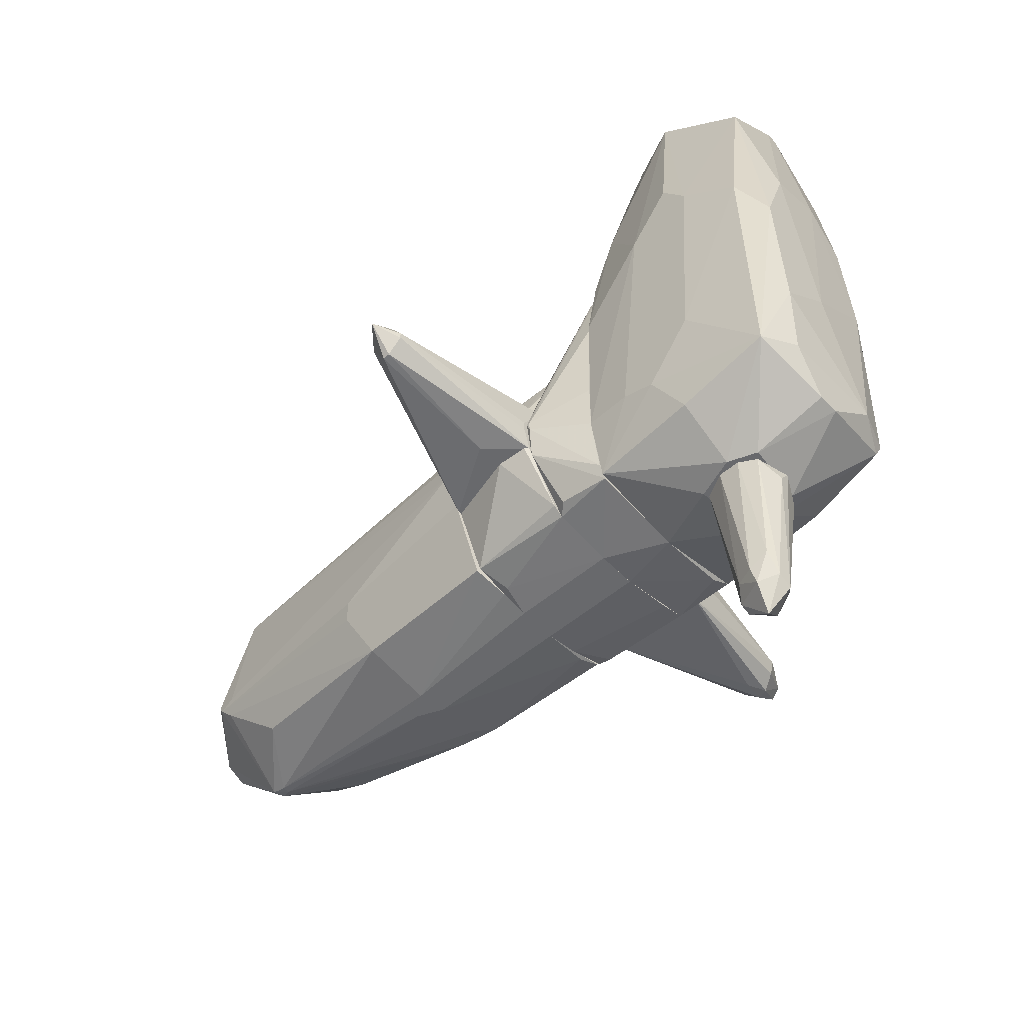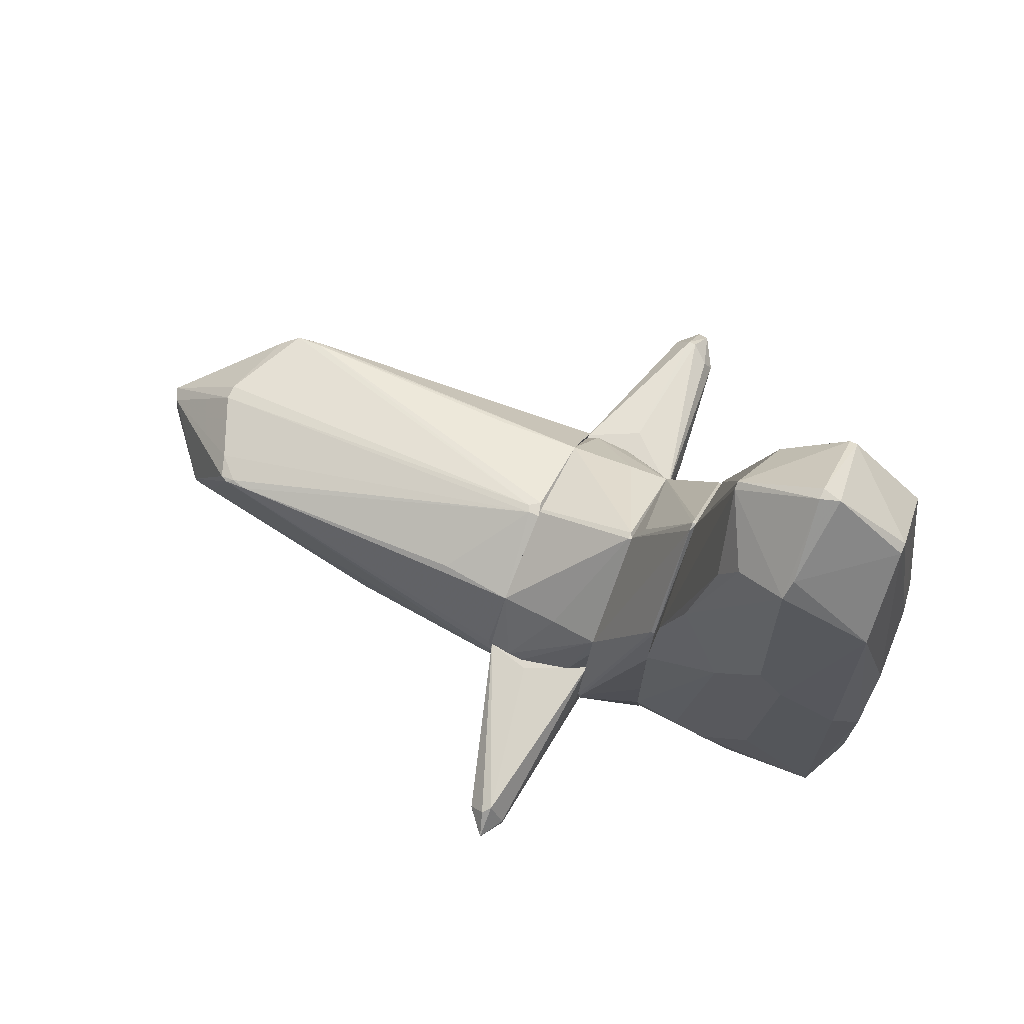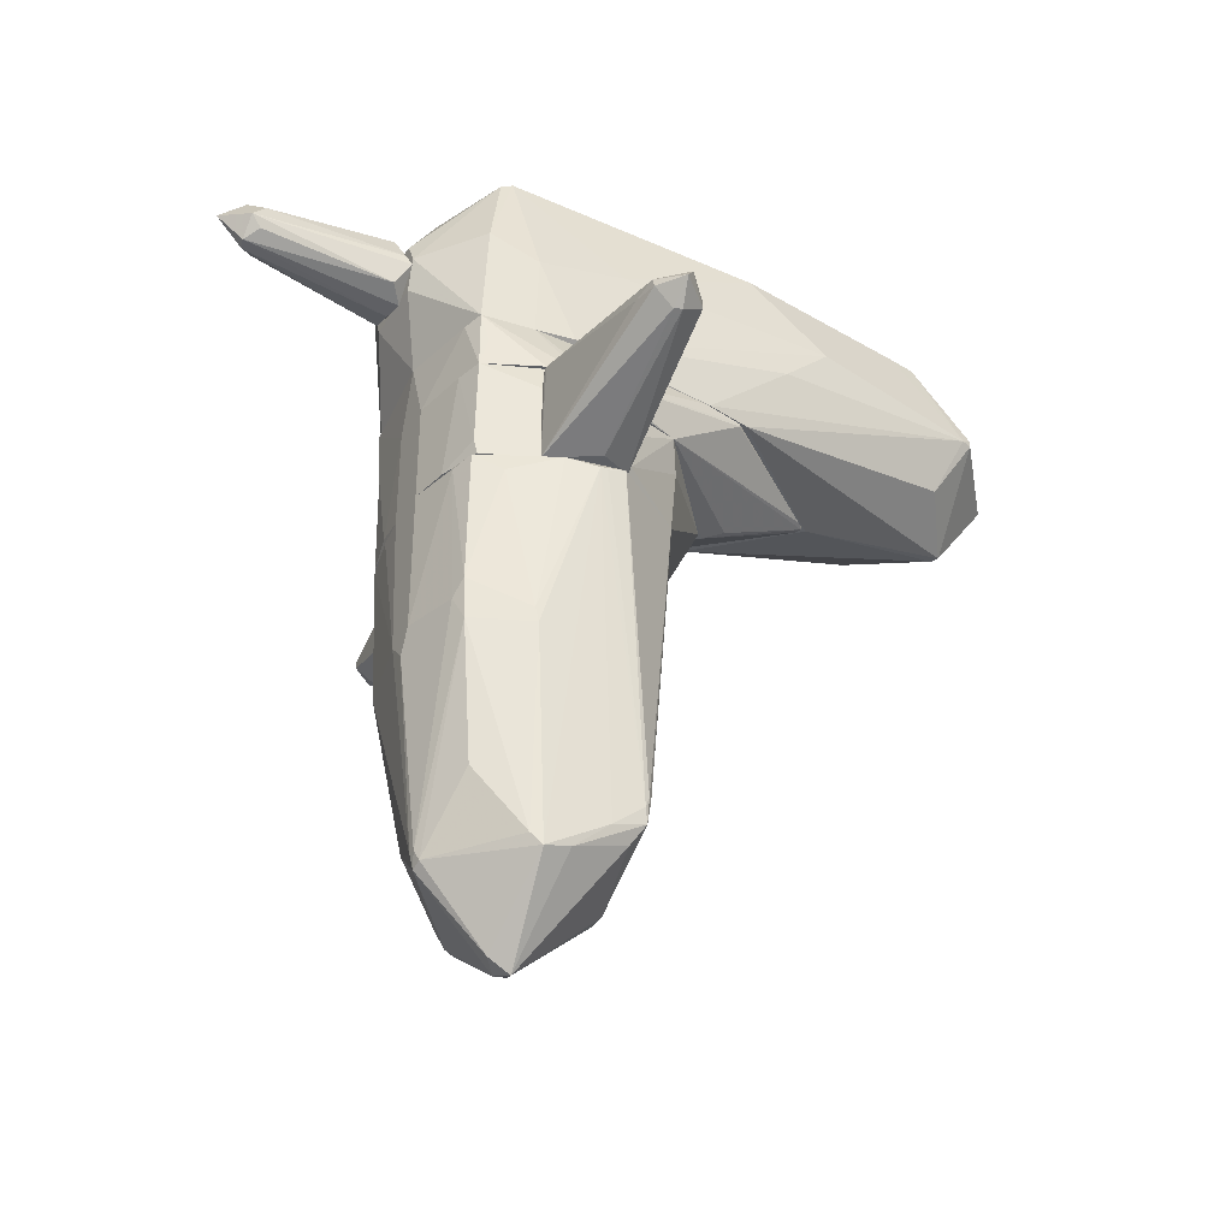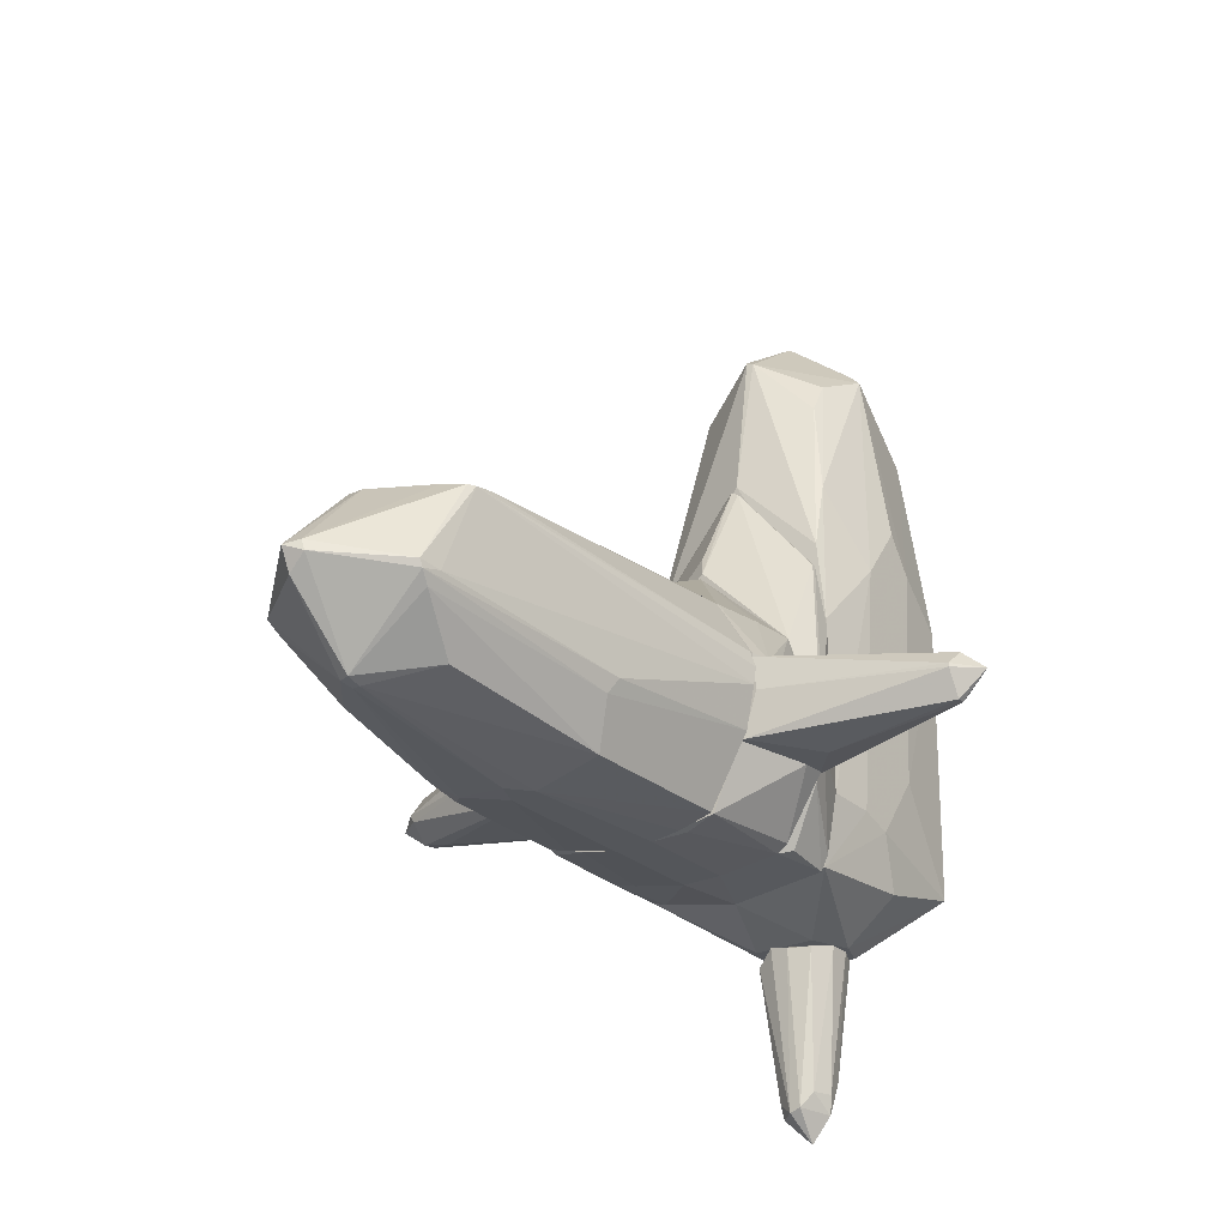
<metadata>
{"format":"obj","ext":"obj","renderer":"f3d","projection":"perspective","resolution":1024,"background":"white","views":[{"elev":-52.7,"azim":132.1,"up":"+Z"},{"elev":71.6,"azim":114.1,"up":"+Z"},{"elev":-40.3,"azim":-119.2,"up":"+Y"},{"elev":-25.7,"azim":36.3,"up":"+Z"}]}
</metadata>
<code>
o convex_0
v 1.006 -2.226 -1.244
v -1.34 -0.7084 -0.7959
v -1.34 -0.7084 -0.7271
v -0.09825 -4.986 -0.8646
v 0.03953 -0.639 0.4461
v 0.1776 -0.639 -1.934
v -0.1327 -4.227 -1.693
v -0.9262 -3.847 -0.1406
v 0.833 -3.847 -0.1751
v 1.247 -0.639 -0.6237
v -0.8573 -1.951 -1.762
v -0.8573 -4.295 -1.003
v 0.7295 -4.33 -1.037
v 0.7986 -0.6739 -1.831
v -0.8918 -0.639 0.1355
v -0.8918 -0.639 -1.762
v 0.8675 -0.639 0.0663
v 0.005084 -4.227 -0.1059
v 0.7295 -2.123 -1.796
v -0.09825 -2.295 -1.934
v 0.5225 -3.744 -1.555
v -1.34 -0.639 -0.5547
v -1.099 -2.364 -1.21
v -0.6501 -3.605 -1.555
v -0.02936 -0.7777 0.4461
v 1.144 -0.639 -1.175
v -0.02936 -4.261 -1.693
v -0.2016 -0.639 -1.934
v 0.07423 -4.916 -0.9338
v 1.212 -0.6739 -0.4855
v 0.7986 -3.778 -0.1406
v -0.1327 -4.227 -0.1061
v 1.247 -0.6739 -0.7956
v -0.9607 -3.709 -0.1751
v -0.09825 -4.882 -1.072
v 0.07423 -2.089 -1.934
v -1.03 -0.8117 -1.52
v 0.7986 -3.916 -0.1751
v -0.9262 -3.606 -0.1059
v 0.7986 -1.33 0.0663
v -0.09825 -0.6743 0.4461
v -0.8226 -2.33 -1.727
v 0.7295 -4.365 -0.9683
v -0.02936 -4.123 -1.727
v 0.03953 -4.916 -0.8301
v 0.7642 -4.158 -1.003
v -0.2016 -2.054 -1.934
v 0.03953 -0.7432 0.4461
v -0.8573 -1.433 0.1008
v -0.6846 -0.6743 -1.831
v -0.9607 -3.606 -0.1406
v 0.833 -3.64 -0.1406
v -0.8226 -4.02 -0.2441
v 0.9366 -2.295 -1.382
v -1.237 -0.639 -1.072
v -0.09825 -4.123 -1.727
v -0.8573 -4.227 -0.7614
v -0.9262 -3.95 -0.4512
v 0.5914 -3.985 -0.1404
v -0.7193 -2.089 -1.796
v -0.8226 -4.192 -1.106
v -1.099 -2.226 -1.244
v 0.695 -4.227 -1.141
v 0.4534 -0.639 -1.9
f 14 36 64
f 6 5 10
f 5 6 15
f 15 6 16
f 10 5 17
f 2 3 22
f 15 16 22
f 12 2 23
f 6 10 26
f 16 6 28
f 6 20 28
f 27 13 29
f 9 10 30
f 10 17 30
f 4 18 32
f 25 8 32
f 18 25 32
f 10 9 33
f 1 26 33
f 26 10 33
f 3 2 34
f 22 3 34
f 4 12 35
f 12 7 35
f 7 27 35
f 29 4 35
f 27 29 35
f 14 19 36
f 20 6 36
f 16 11 37
f 9 31 38
f 8 25 39
f 5 15 41
f 25 5 41
f 39 25 41
f 23 11 42
f 7 24 42
f 29 13 43
f 9 38 43
f 19 21 44
f 21 27 44
f 36 19 44
f 20 36 44
f 18 4 45
f 4 29 45
f 29 43 45
f 43 38 45
f 13 1 46
f 33 9 46
f 1 33 46
f 43 13 46
f 9 43 46
f 28 20 47
f 17 5 48
f 5 25 48
f 25 18 48
f 40 17 48
f 15 39 49
f 41 15 49
f 39 41 49
f 11 16 50
f 16 28 50
f 28 47 50
f 15 22 51
f 34 8 51
f 22 34 51
f 39 15 51
f 8 39 51
f 9 30 52
f 30 17 52
f 31 9 52
f 17 40 52
f 48 31 52
f 40 48 52
f 4 32 53
f 32 8 53
f 1 13 54
f 19 14 54
f 26 1 54
f 14 26 54
f 2 22 55
f 22 16 55
f 16 37 55
f 27 7 56
f 7 42 56
f 20 44 56
f 44 27 56
f 12 4 57
f 4 53 57
f 53 8 57
f 2 12 58
f 34 2 58
f 8 34 58
f 12 57 58
f 57 8 58
f 38 31 59
f 18 45 59
f 45 38 59
f 48 18 59
f 31 48 59
f 42 11 60
f 47 20 60
f 11 50 60
f 50 47 60
f 56 42 60
f 20 56 60
f 7 12 61
f 12 23 61
f 24 7 61
f 23 42 61
f 42 24 61
f 23 2 62
f 11 23 62
f 37 11 62
f 2 55 62
f 55 37 62
f 21 19 63
f 13 27 63
f 27 21 63
f 54 13 63
f 19 54 63
f 6 26 64
f 26 14 64
f 36 6 64
o convex_1
v -0.9952 0.6376 -1.693
v 1.247 0.396 -0.8989
v 1.006 0.948 -0.6231
v 0.005181 0.9135 2.068
v -0.9607 0.3615 0.1355
v -0.9607 0.948 -1.761
v 0.764 0.3615 -1.865
v 0.03945 0.3615 0.9976
v 0.833 0.948 -1.865
v -0.8917 0.948 0.8597
v -1.271 0.3615 -0.9681
v 0.8675 0.948 1.067
v 0.9366 0.3615 0.1007
v -0.2017 0.3615 -1.934
v -0.06385 0.948 -1.969
v -0.9607 0.3615 -1.761
v -1.03 0.948 -0.554
v 1.178 0.3615 -1.313
v 0.005181 0.948 2.068
v 1.006 0.948 -1.175
v 0.9711 0.948 0.4457
v -1.271 0.396 -0.8298
v 0.07421 0.9135 2.032
v -0.02933 0.465 1.205
v 0.8675 0.9135 1.067
v -1.03 0.948 -1.279
v -0.7881 0.9135 -1.831
v -0.8917 0.9135 0.8597
v -0.9607 0.948 0.48
v 0.8675 0.465 -1.83
v 0.1775 0.3615 -1.934
v -1.202 0.3615 -1.244
v 0.902 0.948 -1.727
v 1.247 0.3615 -0.8989
v -0.06385 0.9135 1.998
v 1.247 0.396 -1.003
f 98 82 100
f 69 71 72
f 70 67 73
f 67 70 74
f 71 69 75
f 67 74 76
f 72 71 77
f 71 75 78
f 70 73 79
f 65 70 80
f 78 75 80
f 74 70 81
f 77 71 82
f 76 74 83
f 67 66 84
f 73 67 84
f 66 67 85
f 67 76 85
f 76 66 85
f 75 69 86
f 68 72 87
f 72 77 87
f 83 68 87
f 76 83 87
f 68 69 88
f 72 68 88
f 69 72 88
f 66 76 89
f 87 77 89
f 76 87 89
f 70 75 90
f 81 70 90
f 75 86 90
f 86 81 90
f 70 79 91
f 79 78 91
f 78 80 91
f 80 70 91
f 86 69 92
f 74 86 92
f 74 81 93
f 86 74 93
f 81 86 93
f 71 73 94
f 73 82 94
f 82 71 94
f 73 71 95
f 71 78 95
f 79 73 95
f 78 79 95
f 70 65 96
f 75 70 96
f 65 80 96
f 80 75 96
f 82 73 97
f 73 84 97
f 77 82 98
f 66 89 98
f 89 77 98
f 69 68 99
f 68 83 99
f 83 74 99
f 92 69 99
f 74 92 99
f 84 66 100
f 82 97 100
f 97 84 100
f 66 98 100
o convex_2
v 1.005 0.3615 -0.1403
v -1.306 -0.5355 -0.5199
v -1.306 -0.1905 -0.5199
v -0.02933 0.3269 0.9291
v 1.212 -0.639 -0.4853
v -0.02933 -0.639 0.4805
v -1.064 0.3615 -0.5199
v 1.04 0.3615 -0.5199
v -0.8917 -0.639 0.1358
v -0.9605 0.3615 0.1358
v 0.8673 -0.639 0.06675
v 0.9365 0.3615 0.1012
v -1.271 -0.639 -0.5199
v 0.0394 0.3615 0.9291
v 1.247 -0.294 -0.5199
v -0.9262 -0.0182 0.1703
v -1.202 0.2233 -0.4853
v 1.212 -0.639 -0.5199
v -1.306 -0.5355 -0.4853
v 0.0394 0.3269 0.9291
v 1.247 -0.432 -0.4853
v 0.9021 -0.08715 0.1012
v 1.143 0.1888 -0.4853
v 0.00491 -0.639 0.4805
f 111 120 124
f 102 103 107
f 102 107 108
f 107 101 108
f 105 106 109
f 106 104 109
f 101 107 110
f 106 105 111
f 101 110 112
f 102 108 113
f 105 109 113
f 110 104 114
f 112 110 114
f 113 108 115
f 109 104 116
f 104 110 116
f 107 103 117
f 103 110 117
f 110 107 117
f 105 113 118
f 113 115 118
f 103 102 119
f 110 103 119
f 102 113 119
f 113 109 119
f 109 116 119
f 116 110 119
f 104 106 120
f 114 104 120
f 112 114 120
f 111 105 121
f 115 112 121
f 105 118 121
f 118 115 121
f 120 111 122
f 112 120 122
f 111 121 122
f 121 112 122
f 108 101 123
f 101 112 123
f 115 108 123
f 112 115 123
f 106 111 124
f 120 106 124
o convex_3
v -0.3743 1.983 -2.245
v 0.3502 2.086 -2.176
v 0.3502 1.88 -2.176
v 0.005157 1.983 -3.901
v -0.1328 1.604 -2.176
v -0.0637 2.328 -2.176
v -0.0637 1.742 -3.659
v -0.0637 2.19 -3.659
v -0.2363 1.914 -3.659
v 0.1776 2.017 -3.659
v 0.2466 1.673 -2.211
v 0.2812 2.259 -2.211
v -0.3053 1.673 -2.314
v -0.2708 2.224 -2.314
v 0.1432 1.811 -3.487
v 0.07416 2.19 -3.59
v 0.03962 1.742 -3.625
v -0.2018 2.086 -3.521
v -0.3743 1.914 -2.176
v 0.03962 1.604 -2.211
v 0.03962 2.328 -2.314
v 0.1776 2.155 -3.349
v -0.2018 1.811 -3.556
v 0.2122 1.983 -3.487
f 134 146 148
f 127 126 129
f 129 126 130
f 128 131 133
f 132 128 133
f 127 129 135
f 130 126 136
f 131 129 137
f 130 132 138
f 127 135 139
f 128 132 140
f 134 128 140
f 131 128 141
f 128 134 141
f 134 139 141
f 139 135 141
f 133 125 142
f 132 133 142
f 125 138 142
f 138 132 142
f 129 130 143
f 125 133 143
f 137 129 143
f 133 137 143
f 138 125 143
f 130 138 143
f 129 131 144
f 135 129 144
f 131 141 144
f 141 135 144
f 132 130 145
f 130 136 145
f 140 132 145
f 136 140 145
f 136 126 146
f 134 140 146
f 140 136 146
f 133 131 147
f 131 137 147
f 137 133 147
f 126 127 148
f 127 139 148
f 139 134 148
f 146 126 148
o convex_4
v 0.6605 2.017 3.619
v -0.06377 0.948 -1.969
v -0.3052 1.638 -2.176
v 0.9365 2.88 -1.589
v -0.7883 2.742 2.688
v -0.8917 0.948 0.9292
v 0.9709 0.948 0.5156
v -0.8573 2.88 -1.451
v 0.00503 1.224 3.62
v 0.4881 3.087 1.481
v -1.03 0.948 -1.278
v 0.8675 0.948 -1.83
v -0.7883 1.983 3.516
v 0.6951 2.811 2.929
v 1.04 2.052 1.791
v -1.03 2.121 1.756
v -0.02916 2.121 4.067
v 0.3157 2.293 -2.176
v 1.04 1.397 -1.21
v -0.09817 2.776 3.516
v -0.4778 3.018 -1.451
v -0.5122 3.018 1.377
v 0.6605 1.362 2.964
v 0.9712 2.845 1.067
v -0.9607 0.948 -1.762
v 0.03943 0.948 2.136
v 0.6605 3.087 -0.761
v -0.9607 2.776 0.9974
v -1.03 1.811 -1.244
v 0.7985 1.983 3.482
v -0.5812 1.431 3.205
v -0.02916 2.949 -1.796
v -0.2706 2.224 -2.176
v 0.8675 0.9825 1.308
v 1.04 2.155 -0.6916
v 0.7641 3.087 0.6538
v -1.064 0.9827 -0.8987
v 0.9365 1.983 -1.796
v -0.9263 2.052 -1.693
v 0.2811 1.638 -2.176
v -1.03 1.673 1.308
v -0.06377 1.949 4.103
v -0.6502 3.018 0.3435
v 0.1086 3.087 -0.2779
v -0.7537 2.742 2.929
v -0.09817 3.052 1.721
v 1.006 0.948 -1.175
v 1.04 1.638 1.239
v -0.8227 1.983 3.413
v 0.5571 3.018 -1.451
v 0.4191 2.017 -2.176
v -0.8227 2.845 -1.554
v -0.3742 1.983 -2.176
v 0.07404 1.224 3.586
v -1.03 2.052 -0.3812
v -0.9607 0.948 0.5156
v 0.00503 2.776 3.516
v -0.7883 2.052 3.516
v 0.8331 1.19 1.998
v 0.03943 1.949 4.103
v 1.04 1.707 -1.313
v 1.04 2.293 1.446
v 0.6605 1.535 3.275
v 0.1777 2.949 -1.796
f 180 198 212
f 154 150 155
f 150 154 159
f 155 150 160
f 151 150 173
f 150 159 173
f 154 155 174
f 157 154 174
f 164 153 176
f 153 170 176
f 173 159 177
f 162 149 178
f 154 157 179
f 157 161 179
f 166 151 181
f 180 166 181
f 174 155 182
f 163 167 183
f 152 172 183
f 158 162 184
f 172 152 184
f 162 172 184
f 152 175 184
f 175 158 184
f 177 159 185
f 177 156 187
f 173 177 187
f 150 151 188
f 160 150 188
f 151 166 188
f 164 185 189
f 161 157 190
f 169 156 191
f 156 176 191
f 176 170 191
f 175 169 192
f 158 175 192
f 169 191 192
f 170 153 193
f 170 193 194
f 191 170 194
f 158 192 194
f 192 191 194
f 193 168 194
f 155 160 195
f 160 167 195
f 195 167 196
f 167 163 196
f 163 178 196
f 155 195 196
f 153 164 197
f 154 179 197
f 179 161 197
f 164 189 197
f 193 153 197
f 175 152 198
f 169 175 198
f 180 169 198
f 166 152 199
f 152 186 199
f 186 160 199
f 160 188 199
f 188 166 199
f 156 169 200
f 169 180 200
f 180 181 200
f 187 156 200
f 187 200 201
f 151 173 201
f 181 151 201
f 173 187 201
f 200 181 201
f 157 174 202
f 182 171 202
f 174 182 202
f 176 156 203
f 164 176 203
f 156 177 203
f 185 164 203
f 177 185 203
f 159 154 204
f 185 159 204
f 189 185 204
f 154 197 204
f 197 189 204
f 149 162 205
f 162 158 205
f 165 149 205
f 168 165 205
f 158 194 205
f 194 168 205
f 165 168 206
f 161 190 206
f 190 165 206
f 168 193 206
f 197 161 206
f 193 197 206
f 171 182 207
f 182 155 207
f 196 178 207
f 155 196 207
f 149 165 208
f 178 149 208
f 190 157 208
f 165 190 208
f 157 202 208
f 202 178 208
f 167 160 209
f 152 183 209
f 183 167 209
f 186 152 209
f 160 186 209
f 172 162 210
f 162 178 210
f 178 163 210
f 163 183 210
f 183 172 210
f 178 202 211
f 202 171 211
f 171 207 211
f 207 178 211
f 152 166 212
f 166 180 212
f 198 152 212
o convex_5
v -0.5468 -0.639 -1.865
v 1.213 0.3615 -1.244
v 1.247 0.3269 -1.244
v -1.133 -0.639 -1.244
v -0.9606 0.3615 -1.762
v 0.7985 -0.639 -1.831
v 0.764 0.3615 -1.865
v 1.075 -0.639 -1.244
v -1.168 0.3615 -1.244
v -0.2018 0.3615 -1.934
v 0.1775 -0.639 -1.934
v -0.9261 -0.639 -1.727
v 1.282 0.05084 -1.279
v -1.202 0.08541 -1.279
v 0.8676 0.3615 -1.796
v 0.1775 0.3615 -1.934
v -0.2018 -0.639 -1.934
v -0.9261 -0.5009 -1.762
v -0.7192 0.3615 -1.831
v 0.488 -0.57 -1.9
f 223 228 232
f 215 214 216
f 216 213 218
f 217 214 219
f 215 216 220
f 216 218 220
f 216 214 221
f 214 217 221
f 217 219 222
f 218 213 223
f 213 216 224
f 215 220 225
f 220 218 225
f 216 221 226
f 221 217 226
f 224 216 226
f 214 215 227
f 218 219 227
f 219 214 227
f 225 218 227
f 215 225 227
f 222 219 228
f 223 222 228
f 213 222 229
f 222 223 229
f 223 213 229
f 213 224 230
f 226 217 230
f 224 226 230
f 222 213 231
f 217 222 231
f 213 230 231
f 230 217 231
f 219 218 232
f 218 223 232
f 228 219 232
o convex_6
v -2.823 -0.2249 -0.865
v 1.281 0.3615 -0.8993
v 1.281 0.3615 -1.003
v 1.247 -0.639 -0.8304
v -1.133 -0.639 -1.244
v -1.306 -0.639 -0.5199
v 1.04 0.3615 -0.5199
v -1.202 0.3615 -1.244
v 2.799 -0.0182 -1.106
v -1.099 0.3615 -0.5199
v 1.212 -0.639 -0.5199
v 1.109 -0.639 -1.244
v 2.765 0.05084 -0.6579
v -2.754 0.05084 -1.106
v 1.212 0.3615 -1.244
v -2.789 -0.0182 -0.6579
v -2.685 0.2233 -0.865
v 2.799 0.1888 -0.9683
v 2.799 -0.156 -0.8304
v -3.031 -0.05267 -0.9338
v -1.409 -0.639 -0.796
v -2.789 -0.05267 -1.106
v 1.523 0.01637 -1.244
v -1.547 -0.156 -0.5199
v 3.041 0.05084 -0.865
v -1.512 0.3615 -0.865
v -2.789 -0.08715 -0.6579
v 1.316 -0.2249 -0.5199
v -2.548 -0.0182 -1.141
v -2.685 0.1888 -1.003
v 2.799 0.1888 -0.8993
v -2.651 0.1544 -0.7269
v 2.799 0.05084 -1.106
v 2.834 -0.0182 -0.6924
v -2.789 -0.2249 -0.9338
v -2.996 0.05084 -0.865
v 2.799 -0.156 -0.865
f 257 251 269
f 237 236 238
f 234 235 239
f 239 235 240
f 238 239 242
f 239 240 242
f 238 236 243
f 239 238 243
f 236 237 244
f 237 240 244
f 240 235 247
f 244 240 247
f 235 234 250
f 247 235 250
f 243 236 251
f 238 233 253
f 237 238 253
f 252 246 254
f 241 244 255
f 244 247 255
f 238 242 256
f 242 248 256
f 242 240 258
f 240 249 258
f 249 242 258
f 233 238 259
f 252 233 259
f 238 256 259
f 256 248 259
f 239 243 260
f 245 239 260
f 243 245 260
f 240 237 261
f 246 240 261
f 237 254 261
f 254 246 261
f 240 246 262
f 249 240 262
f 234 239 263
f 239 245 263
f 250 234 263
f 245 257 263
f 257 250 263
f 248 242 264
f 242 249 264
f 247 250 265
f 241 255 265
f 255 247 265
f 250 257 265
f 257 241 265
f 245 243 266
f 243 251 266
f 257 245 266
f 251 257 266
f 233 252 267
f 253 233 267
f 237 253 267
f 254 237 267
f 252 254 267
f 246 252 268
f 252 259 268
f 259 248 268
f 262 246 268
f 249 262 268
f 248 264 268
f 264 249 268
f 236 244 269
f 244 241 269
f 251 236 269
f 241 257 269

</code>
